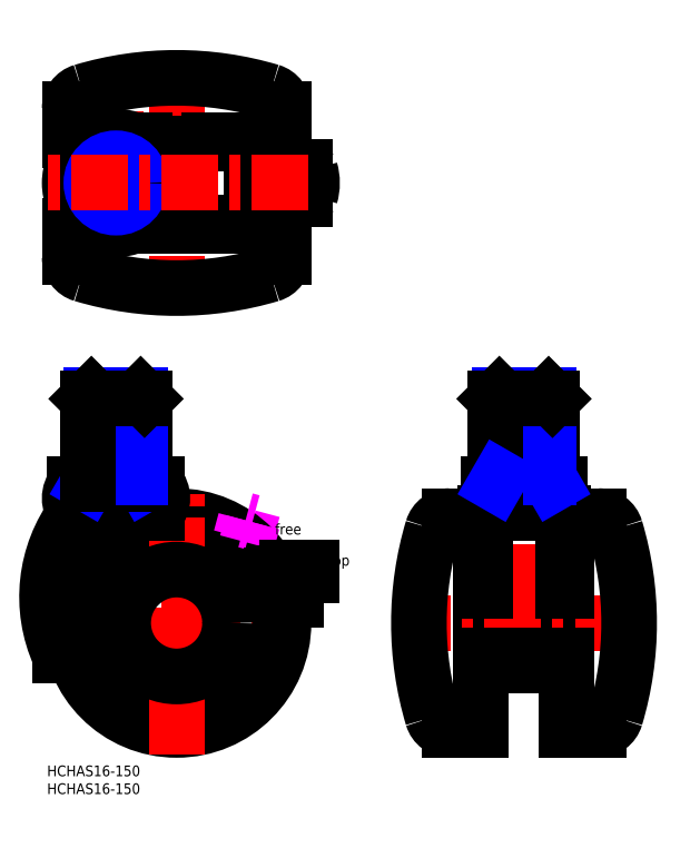
<metadata>
{"format":"dxf","ext":"dxf","renderer":"ezdxf+matplotlib","layout":"modelspace","background":"white","min_lineweight":24,"dpi":150}
</metadata>
<code>
0
SECTION
2
ENTITIES
0
INSERT
8
MSM_CONTINUOUS
2
*U1
10
0
20
0
30
0
0
INSERT
8
MSM_CONTINUOUS
2
*U2
10
0
20
0
30
0
0
LINE
8
MSM_CONTINUOUS
10
26.28
20
104
30
0
11
12.44
21
104
31
0
0
LINE
8
MSM_CENTER
10
73.36
20
40
30
0
11
-0.6386
21
40
31
0
0
ARC
8
MSM_CONTINUOUS
10
61.36
20
184.4
30
0
40
5
50
0
51
73.4
0
LINE
8
MSM_CONTINUOUS
10
65.98
20
171
30
0
11
57.36
21
171
31
0
0
LINE
8
MSM_CONTINUOUS
10
57.86
20
169
30
0
11
64.94
21
169
31
0
0
LINE
8
MSM_CONTINUOUS
10
57.86
20
158
30
0
11
64.94
21
158
31
0
0
LINE
8
MSM_CONTINUOUS
10
65.98
20
156
30
0
11
57.36
21
156
31
0
0
ARC
8
MSM_CONTINUOUS
10
61.36
20
142.6
30
0
40
5
50
286.6
51
0
0
LINE
8
MSM_CONTINUOUS
10
66.36
20
175.5
30
0
11
24.36
21
175.5
31
0
0
LINE
8
MSM_CONTINUOUS
10
66.36
20
151.5
30
0
11
24.36
21
151.5
31
0
0
LINE
8
MSM_IMAGINARY
10
61.64
20
56.16
30
0
11
63.26
21
62.21
31
0
0
LINE
8
MSM_IMAGINARY
10
56.5
20
64.03
30
0
11
63.26
21
62.21
31
0
0
CIRCLE
8
MSM_CONTINUOUS
10
36.36
20
40
30
0
40
30
0
LINE
8
MSM_CENTER
10
36.36
20
3
30
0
11
36.36
21
77
31
0
0
LINE
8
MSM_CENTER
10
19.36
20
64
30
0
11
19.36
21
111
31
0
0
LINE
8
MSM_IMAGINARY
10
54.41
20
63.96
30
0
11
55.71
21
68.81
31
0
0
LINE
8
MSM_IMAGINARY
10
55.71
20
68.81
30
0
11
57.64
21
68.29
31
0
0
ARC
8
MSM_CONTINUOUS
10
39.63
20
47.31
30
0
40
39.63
50
143.3
51
204.3
0
LINE
8
MSM_CONTINUOUS
10
7.743
20
31
30
0
11
3.51
21
31
31
0
0
CIRCLE
8
MSM_CONTINUOUS
10
36.36
20
40
30
0
40
15
0
LINE
8
MSM_IMAGINARY
10
56.11
20
62.58
30
0
11
57.64
21
68.29
31
0
0
LINE
8
MSM_CONTINUOUS
10
11.36
20
80.87
30
0
11
27.36
21
80.87
31
0
0
LINE
8
MSM_CONTINUOUS
10
7.861
20
79
30
0
11
30.86
21
79
31
0
0
LINE
8
MSM_CONTINUOUS
10
7.861
20
71
30
0
11
30.86
21
71
31
0
0
ARC
8
MSM_CONTINUOUS
10
20.65
20
75
30
0
40
6.083
50
138.9
51
221.1
0
ARC
8
MSM_CONTINUOUS
10
12.44
20
75
30
0
40
6.083
50
138.9
51
221.1
0
LINE
8
MSM_NARROW
10
11.36
20
79
30
0
11
12.44
21
80.87
31
0
0
ARC
8
MSM_CONTINUOUS
10
18.07
20
75
30
0
40
6.083
50
318.9
51
41.11
0
LINE
8
MSM_NARROW
10
27.36
20
79
30
0
11
26.28
21
80.87
31
0
0
ARC
8
MSM_CONTINUOUS
10
26.28
20
75
30
0
40
6.083
50
318.9
51
41.11
0
ARC
8
MSM_CONTINUOUS
10
-0.9102
20
47.31
30
0
40
39.63
50
34.32
51
36.71
0
LINE
8
MSM_CENTER
10
19.36
20
143.5
30
0
11
19.36
21
183.5
31
0
0
LINE
8
MSM_CENTER
10
36.36
20
127
30
0
11
36.36
21
200
31
0
0
LINE
8
MSM_CONTINUOUS
10
7.861
20
160.1
30
0
11
7.861
21
166.9
31
0
0
CIRCLE
8
MSM_CONTINUOUS
10
19.36
20
163.5
30
0
40
12
0
CIRCLE
8
MSM_CONTINUOUS
10
19.36
20
163.5
30
0
40
13
0
LINE
8
MSM_CONTINUOUS
10
24.16
20
152.5
30
0
11
14.57
21
152.5
31
0
0
ARC
8
MSM_CONTINUOUS
10
36.36
20
226.5
30
0
40
92.5
50
253.4
51
286.6
0
LINE
8
MSM_CONTINUOUS
10
6.361
20
151.5
30
0
11
6.361
21
142.6
31
0
0
ARC
8
MSM_CONTINUOUS
10
11.36
20
142.6
30
0
40
5
50
180
51
253.4
0
LINE
8
MSM_CONTINUOUS
10
9.361
20
152.5
30
0
11
12.43
21
152.5
31
0
0
LINE
8
MSM_CONTINUOUS
10
14.36
20
151.5
30
0
11
6.361
21
151.5
31
0
0
ARC
8
MSM_CONTINUOUS
10
9.361
20
154
30
0
40
1.5
50
180
51
270
0
LINE
8
MSM_CONTINUOUS
10
7.861
20
154
30
0
11
7.861
21
157.4
31
0
0
LINE
8
MSM_CONTINUOUS
10
26.29
20
152.5
30
0
11
57.36
21
152.5
31
0
0
LINE
8
MSM_CONTINUOUS
10
27.36
20
152.5
30
0
11
27.36
21
151.5
31
0
0
LINE
8
MSM_CONTINUOUS
10
45.36
20
151.5
30
0
11
45.36
21
152.5
31
0
0
ARC
8
MSM_CONTINUOUS
10
57.86
20
157.5
30
0
40
0.5
50
90
51
180
0
LINE
8
MSM_CONTINUOUS
10
62.52
20
156
30
0
11
62.52
21
151.5
31
0
0
LINE
8
MSM_CONTINUOUS
10
57.36
20
153
30
0
11
62.52
21
153
31
0
0
LINE
8
MSM_CONTINUOUS
10
57.36
20
157.5
30
0
11
57.36
21
152.5
31
0
0
ARC
8
MSM_CONTINUOUS
10
36.36
20
100.5
30
0
40
92.5
50
73.4
51
106.6
0
LINE
8
MSM_CONTINUOUS
10
24.16
20
174.5
30
0
11
14.57
21
174.5
31
0
0
LINE
8
MSM_CONTINUOUS
10
6.361
20
175.5
30
0
11
6.361
21
184.4
31
0
0
ARC
8
MSM_CONTINUOUS
10
9.361
20
173
30
0
40
1.5
50
90
51
180
0
LINE
8
MSM_CONTINUOUS
10
7.861
20
169.6
30
0
11
7.861
21
173
31
0
0
LINE
8
MSM_CONTINUOUS
10
9.361
20
174.5
30
0
11
12.43
21
174.5
31
0
0
LINE
8
MSM_CONTINUOUS
10
14.36
20
175.5
30
0
11
6.361
21
175.5
31
0
0
ARC
8
MSM_CONTINUOUS
10
11.36
20
184.4
30
0
40
5
50
106.6
51
180
0
LINE
8
MSM_CONTINUOUS
10
26.29
20
174.5
30
0
11
57.36
21
174.5
31
0
0
LINE
8
MSM_CONTINUOUS
10
27.36
20
174.5
30
0
11
27.36
21
175.5
31
0
0
LINE
8
MSM_CONTINUOUS
10
45.36
20
174.5
30
0
11
45.36
21
175.5
31
0
0
LINE
8
MSM_CONTINUOUS
10
57.36
20
169.5
30
0
11
57.36
21
174.5
31
0
0
ARC
8
MSM_CONTINUOUS
10
57.86
20
169.5
30
0
40
0.5
50
180
51
270
0
LINE
8
MSM_CONTINUOUS
10
62.52
20
171
30
0
11
62.52
21
175.5
31
0
0
LINE
8
MSM_CONTINUOUS
10
57.36
20
174
30
0
11
62.52
21
174
31
0
0
LINE
8
MSM_CONTINUOUS
10
69.94
20
53.5
30
0
11
69.94
21
46.5
31
0
0
LINE
8
MSM_CONTINUOUS
10
65.65
20
46.5
30
0
11
69.94
21
46.5
31
0
0
LINE
8
MSM_CONTINUOUS
10
63.15
20
53.5
30
0
11
74.36
21
53.5
31
0
0
LINE
8
MSM_CONTINUOUS
10
67.44
20
55.5
30
0
11
74.36
21
55.5
31
0
0
LINE
8
MSM_CONTINUOUS
10
65.94
20
54
30
0
11
65.94
21
53.5
31
0
0
ARC
8
MSM_CONTINUOUS
10
67.44
20
54
30
0
40
1.5
50
90
51
180
0
LINE
8
MSM_CONTINUOUS
10
74.36
20
55.5
30
0
11
74.36
21
53.5
31
0
0
LINE
8
MSM_CENTER
10
133.9
20
21
30
0
11
133.9
21
111
31
0
0
ARC
8
MSM_CONTINUOUS
10
154.7
20
65
30
0
40
5
50
16.6
51
90
0
ARC
8
MSM_CONTINUOUS
10
113
20
65
30
0
40
5
50
90
51
163.4
0
LINE
8
MSM_CONTINUOUS
10
144.9
20
31
30
0
11
144.9
21
71
31
0
0
LINE
8
MSM_CONTINUOUS
10
122.9
20
31
30
0
11
122.9
21
71
31
0
0
LINE
8
MSM_CONTINUOUS
10
145.9
20
10
30
0
11
145.9
21
70
31
0
0
LINE
8
MSM_CONTINUOUS
10
121.9
20
10
30
0
11
121.9
21
70
31
0
0
LINE
8
MSM_CENTER
10
97.36
20
40
30
0
11
170.4
21
40
31
0
0
LINE
8
MSM_CONTINUOUS
10
128.9
20
28
30
0
11
138.9
21
28
31
0
0
LINE
8
MSM_CONTINUOUS
10
121.9
20
31
30
0
11
145.9
21
31
31
0
0
ARC
8
MSM_CONTINUOUS
10
196.9
20
40
30
0
40
92.5
50
163.4
51
196.6
0
LINE
8
MSM_CONTINUOUS
10
121.9
20
10
30
0
11
113
21
10
31
0
0
ARC
8
MSM_CONTINUOUS
10
113
20
15
30
0
40
5
50
196.6
51
270
0
LINE
8
MSM_CONTINUOUS
10
128.9
20
28
30
0
11
128.9
21
31
31
0
0
LINE
8
MSM_CONTINUOUS
10
122.9
20
49
30
0
11
121.9
21
49
31
0
0
ARC
8
MSM_CONTINUOUS
10
70.86
20
40
30
0
40
92.5
50
343.4
51
16.6
0
ARC
8
MSM_CONTINUOUS
10
154.7
20
15
30
0
40
5
50
270
51
343.4
0
LINE
8
MSM_CONTINUOUS
10
145.9
20
10
30
0
11
154.7
21
10
31
0
0
LINE
8
MSM_CONTINUOUS
10
138.9
20
28
30
0
11
138.9
21
31
31
0
0
LINE
8
MSM_CONTINUOUS
10
144.9
20
49
30
0
11
145.9
21
49
31
0
0
LINE
8
MSM_CONTINUOUS
10
122.9
20
71
30
0
11
144.9
21
71
31
0
0
LINE
8
MSM_CONTINUOUS
10
123.9
20
79
30
0
11
143.9
21
79
31
0
0
LINE
8
MSM_CONTINUOUS
10
121.9
20
70
30
0
11
113
21
70
31
0
0
LINE
8
MSM_CONTINUOUS
10
123.9
20
71
30
0
11
123.9
21
79
31
0
0
LINE
8
MSM_CONTINUOUS
10
145.9
20
70
30
0
11
154.7
21
70
31
0
0
LINE
8
MSM_CONTINUOUS
10
143.9
20
71
30
0
11
143.9
21
79
31
0
0
LINE
8
MSM_CONTINUOUS
10
65.94
20
159
30
0
11
65.94
21
168
31
0
0
ARC
8
MSM_CONTINUOUS
10
61.08
20
163.5
30
0
40
13.28
50
343.8
51
16.19
0
LINE
8
MSM_CONTINUOUS
10
63.15
20
158
30
0
11
63.15
21
169
31
0
0
LINE
8
MSM_CONTINUOUS
10
66.36
20
151.5
30
0
11
66.36
21
142.6
31
0
0
ARC
8
MSM_CONTINUOUS
10
65.98
20
159
30
0
40
3
50
270
51
0
0
ARC
8
MSM_CONTINUOUS
10
65.48
20
153
30
0
40
0.5
50
270
51
0
0
LINE
8
MSM_CONTINUOUS
10
63.52
20
152.5
30
0
11
65.48
21
152.5
31
0
0
LINE
8
MSM_CONTINUOUS
10
65.98
20
156
30
0
11
65.98
21
153
31
0
0
LINE
8
MSM_CONTINUOUS
10
65.12
20
152.5
30
0
11
65.12
21
156
31
0
0
LINE
8
MSM_CONTINUOUS
10
63.52
20
156
30
0
11
63.52
21
151.5
31
0
0
LINE
8
MSM_CONTINUOUS
10
65.94
20
159
30
0
11
72.51
21
159
31
0
0
ARC
8
MSM_CONTINUOUS
10
64.94
20
159
30
0
40
1
50
270
51
0
0
ARC
8
MSM_CONTINUOUS
10
72.51
20
160.5
30
0
40
1.5
50
270
51
332.1
0
LINE
8
MSM_CONTINUOUS
10
66.36
20
175.5
30
0
11
66.36
21
184.4
31
0
0
ARC
8
MSM_CONTINUOUS
10
65.48
20
174
30
0
40
0.5
50
0
51
90
0
LINE
8
MSM_CONTINUOUS
10
65.12
20
174.5
30
0
11
65.12
21
171
31
0
0
LINE
8
MSM_CONTINUOUS
10
63.52
20
171
30
0
11
63.52
21
174.5
31
0
0
LINE
8
MSM_CONTINUOUS
10
65.94
20
168
30
0
11
72.51
21
168
31
0
0
ARC
8
MSM_CONTINUOUS
10
65.98
20
168
30
0
40
3
50
0
51
90
0
LINE
8
MSM_CONTINUOUS
10
65.98
20
171
30
0
11
65.98
21
174
31
0
0
ARC
8
MSM_CONTINUOUS
10
64.94
20
168
30
0
40
1
50
0
51
90
0
ARC
8
MSM_CONTINUOUS
10
72.51
20
166.5
30
0
40
1.5
50
27.91
51
90
0
LINE
8
MSM_CONTINUOUS
10
63.52
20
174.5
30
0
11
65.48
21
174.5
31
0
0
CIRCLE
8
MSM_CONTINUOUS
10
19.36
20
163.5
30
0
40
8
0
CIRCLE
8
MSM_NARROW
10
19.36
20
163.5
30
0
40
6.918
0
LINE
8
MSM_CONTINUOUS
10
27.36
20
79
30
0
11
27.36
21
102.9
31
0
0
LINE
8
MSM_NARROW
10
26.28
20
80.87
30
0
11
26.28
21
104
31
0
0
LINE
8
MSM_NARROW
10
12.44
20
80.87
30
0
11
12.44
21
104
31
0
0
LINE
8
MSM_CONTINUOUS
10
11.36
20
79
30
0
11
11.36
21
102.9
31
0
0
LINE
8
MSM_CONTINUOUS
10
26.28
20
104
30
0
11
27.36
21
102.9
31
0
0
LINE
8
MSM_CONTINUOUS
10
27.36
20
102.9
30
0
11
11.36
21
102.9
31
0
0
LINE
8
MSM_CONTINUOUS
10
11.36
20
102.9
30
0
11
12.44
21
104
31
0
0
INSERT
8
MSM_CONTINUOUS
2
*U3
10
0
20
0
30
0
0
INSERT
8
MSM_CONTINUOUS
2
*U4
10
0
20
0
30
0
0
LINE
8
MSM_CONTINUOUS
10
140.8
20
104
30
0
11
126.9
21
104
31
0
0
LINE
8
MSM_CONTINUOUS
10
125.9
20
80.87
30
0
11
141.9
21
80.87
31
0
0
LINE
8
MSM_CONTINUOUS
10
141.9
20
79
30
0
11
141.9
21
102.9
31
0
0
LINE
8
MSM_NARROW
10
140.8
20
80.87
30
0
11
140.8
21
104
31
0
0
LINE
8
MSM_NARROW
10
126.9
20
80.87
30
0
11
126.9
21
104
31
0
0
LINE
8
MSM_CONTINUOUS
10
125.9
20
79
30
0
11
125.9
21
102.9
31
0
0
LINE
8
MSM_CONTINUOUS
10
140.8
20
104
30
0
11
141.9
21
102.9
31
0
0
LINE
8
MSM_CONTINUOUS
10
141.9
20
102.9
30
0
11
125.9
21
102.9
31
0
0
LINE
8
MSM_CONTINUOUS
10
125.9
20
102.9
30
0
11
126.9
21
104
31
0
0
LINE
8
MSM_NARROW
10
125.9
20
79
30
0
11
126.9
21
80.87
31
0
0
LINE
8
MSM_NARROW
10
141.9
20
79
30
0
11
140.8
21
80.87
31
0
0
LINE
8
MSM_CENTER
10
73.36
20
163.5
30
0
11
-0.6386
21
163.5
31
0
0
VIEWPORT
8
0
10
143.6
20
100.1
30
0
40
558.7
41
222.2
68
     1
69
     1
0
VIEWPORT
8
MSM_CONTINUOUS
10
128.5
20
97.5
30
0
40
205.6
41
156
68
     2
69
     2
0
ENDSEC
0
EOF

</code>
